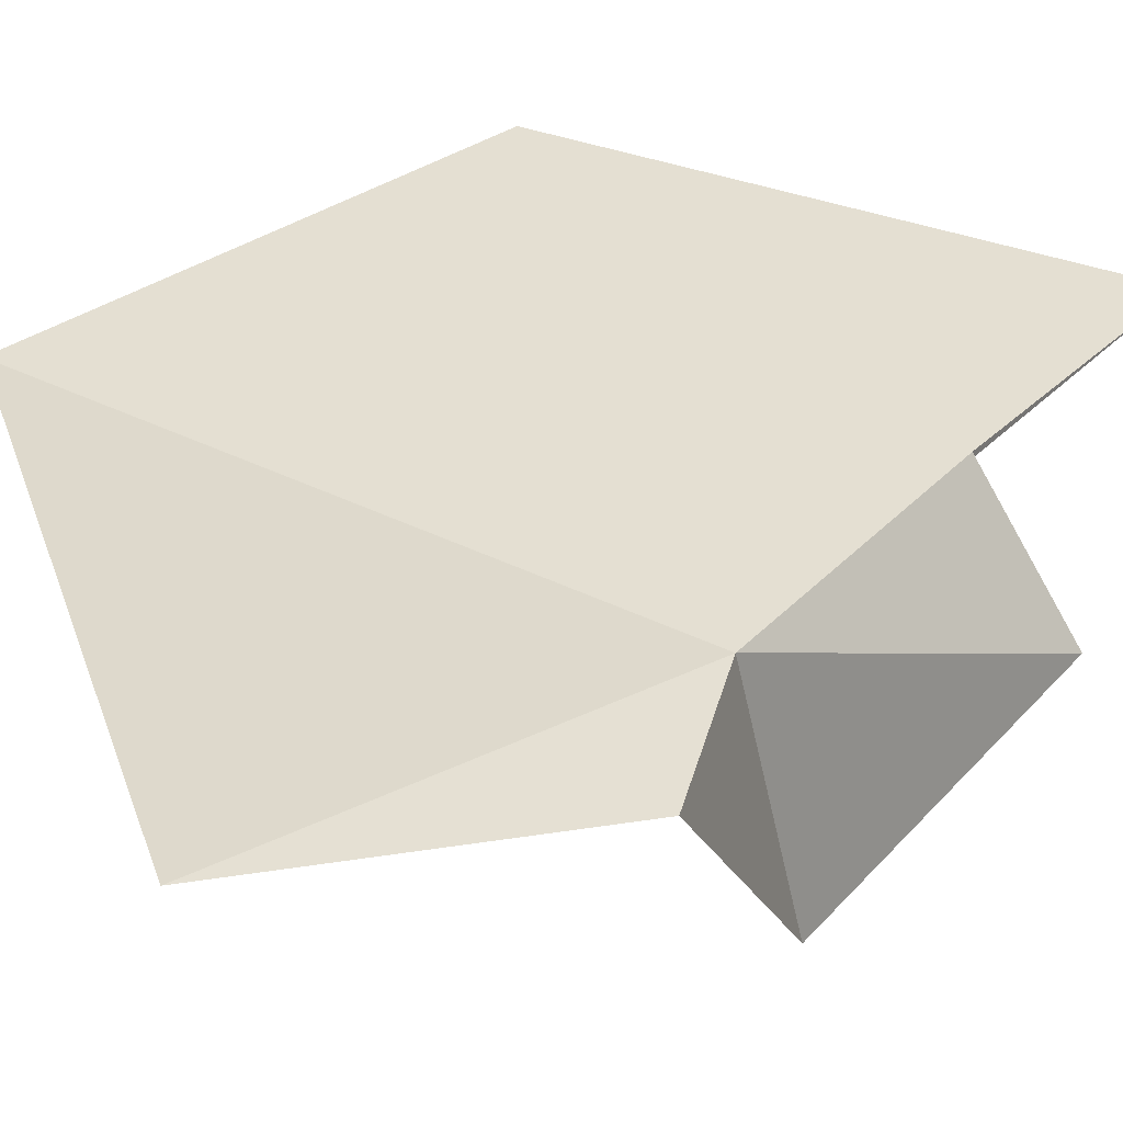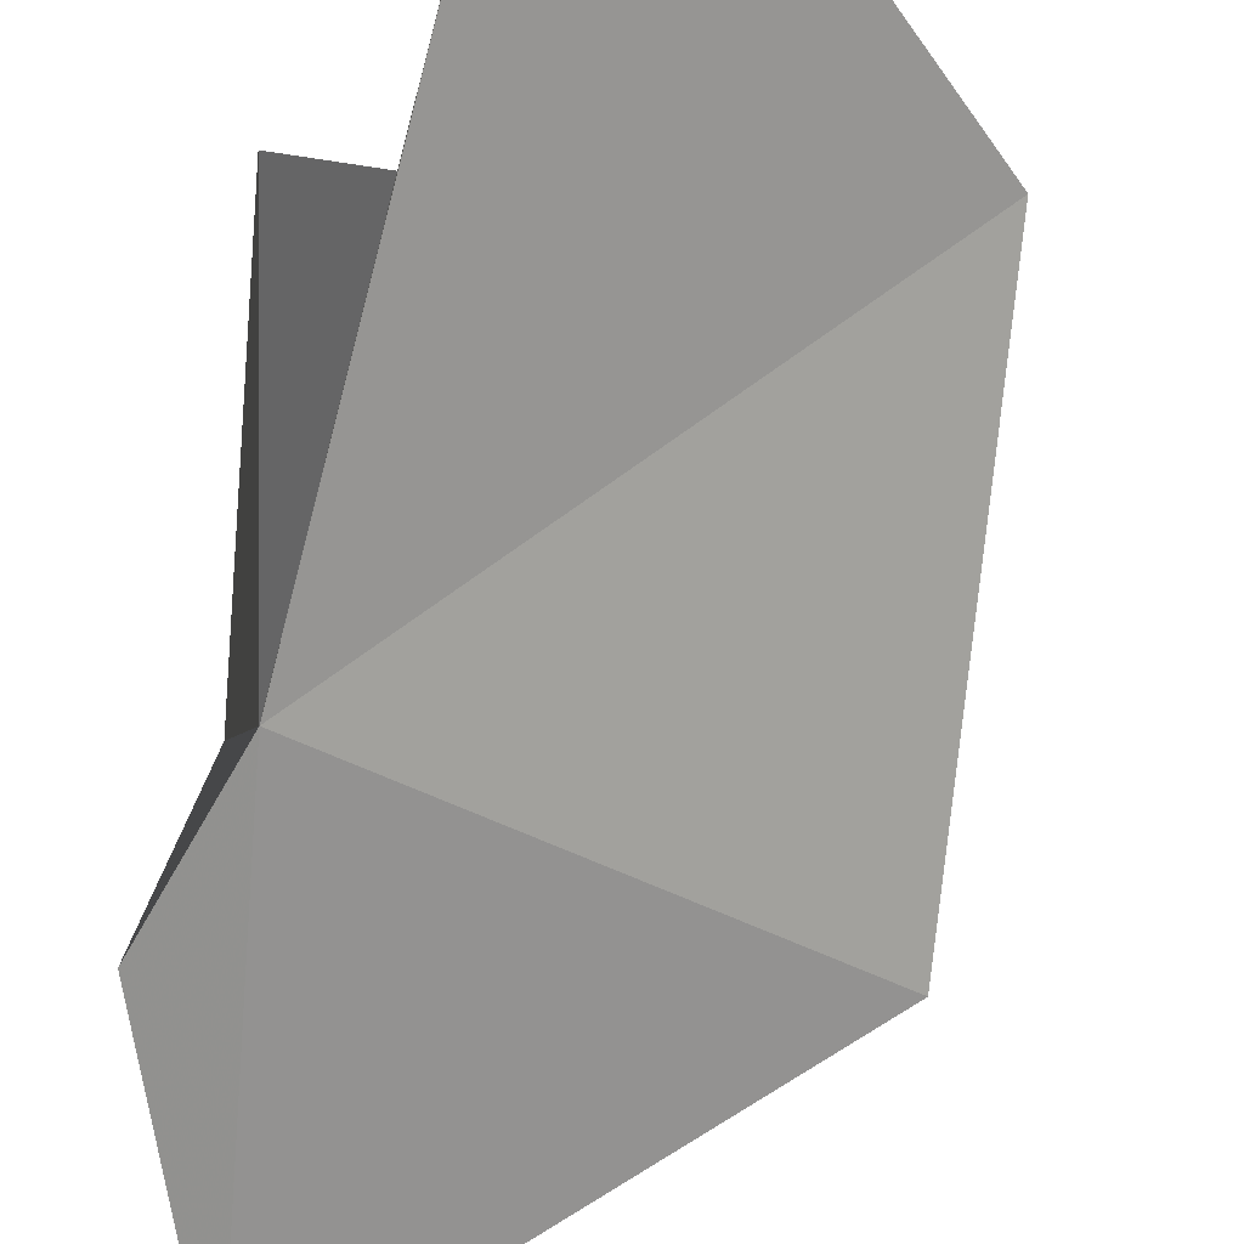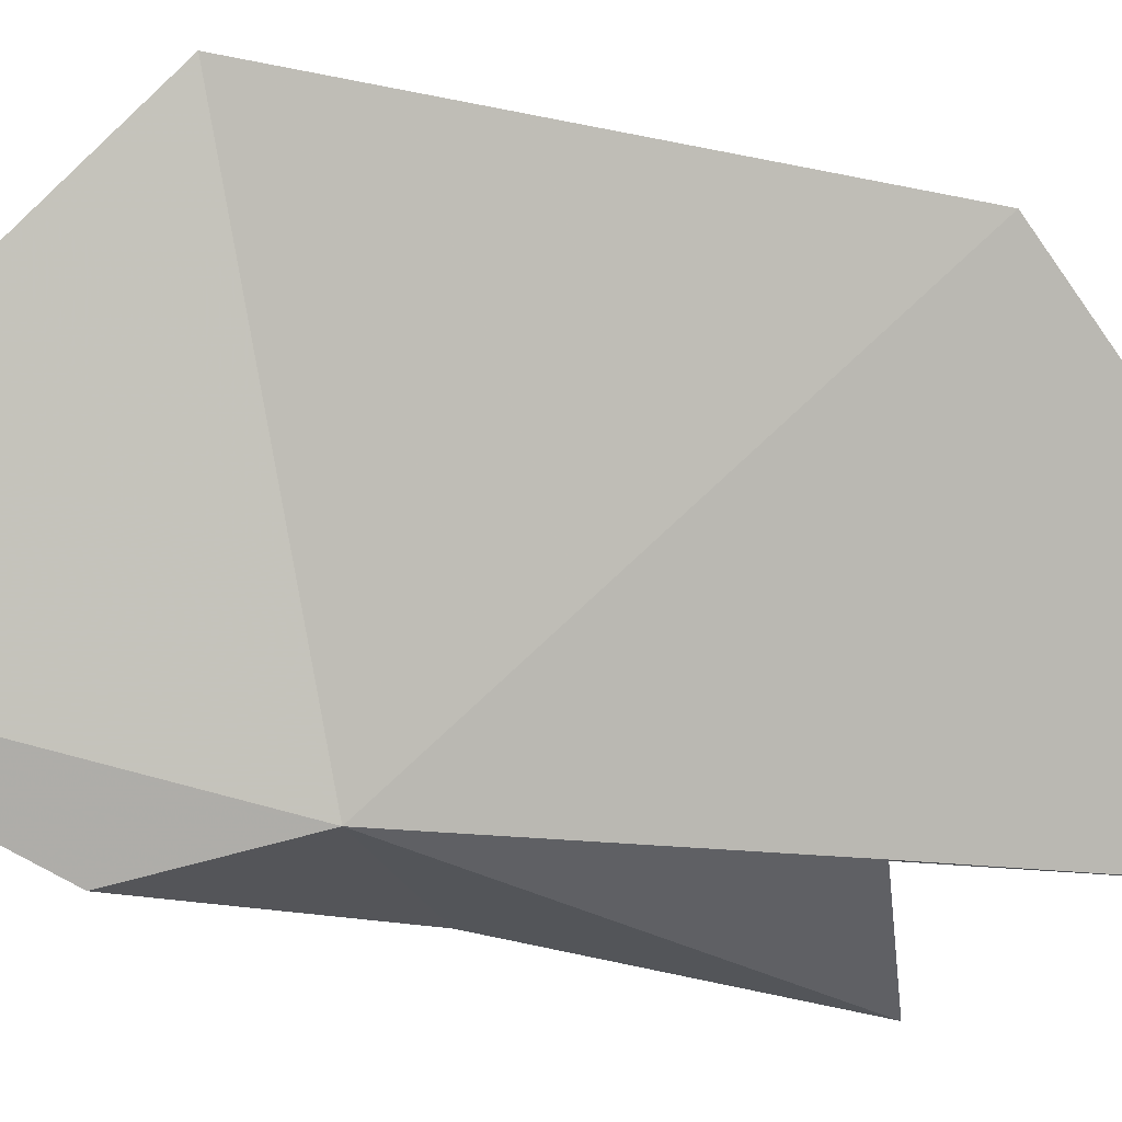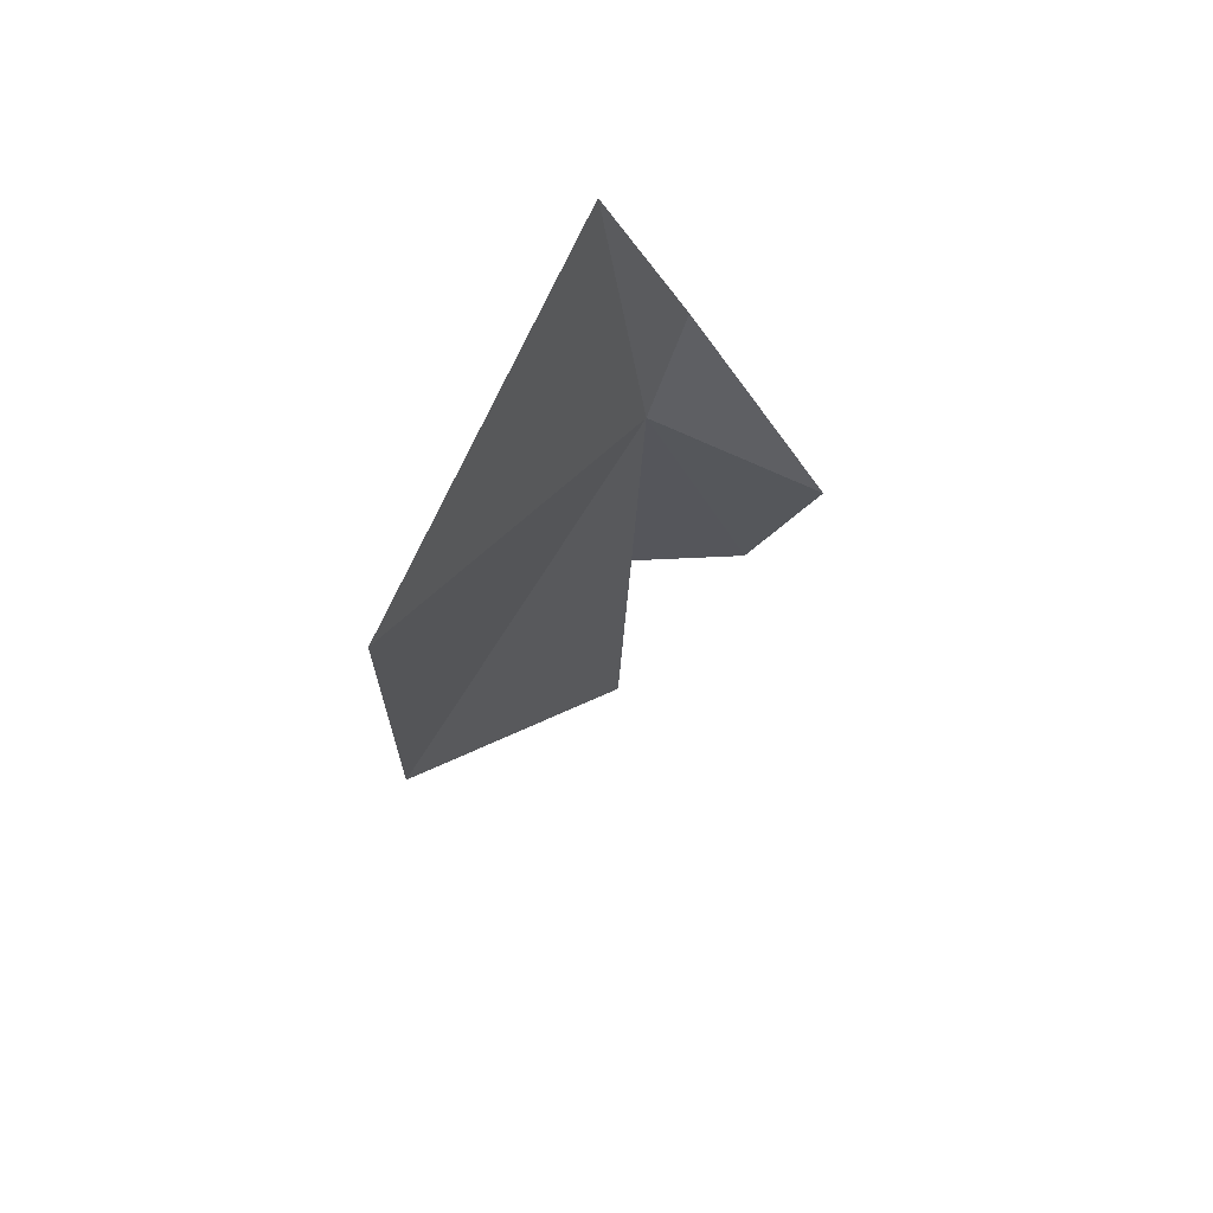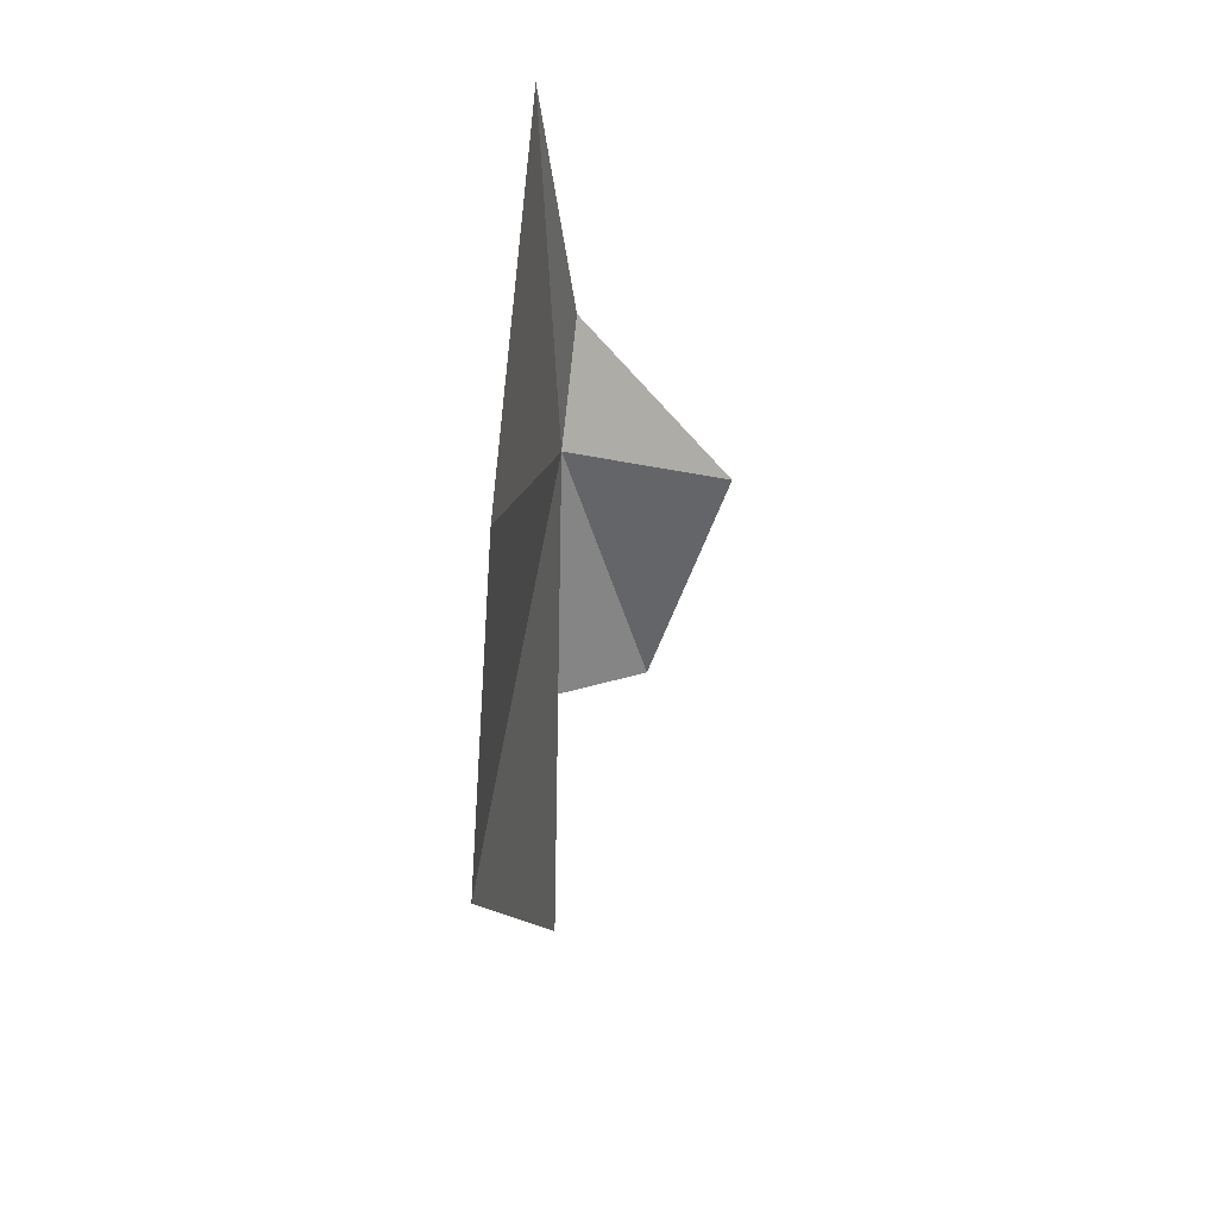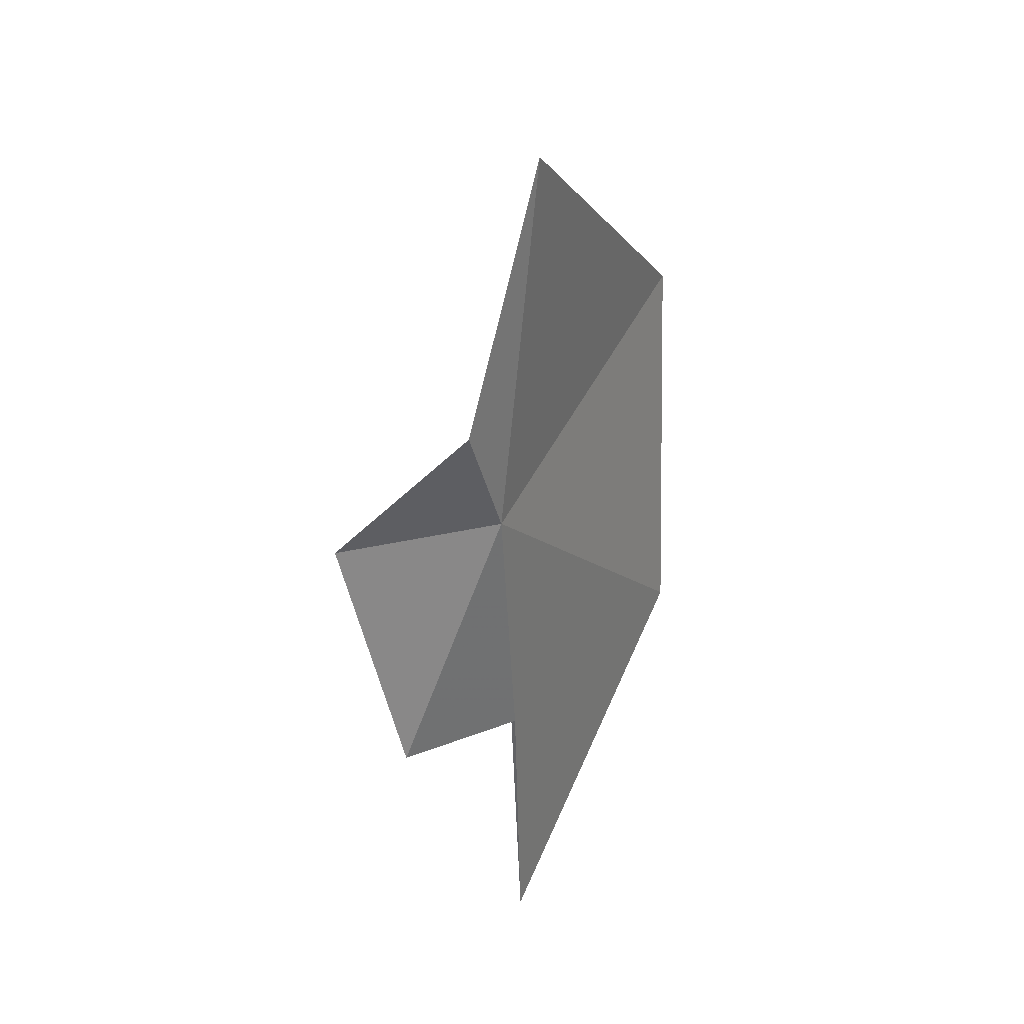
<metadata>
{"format":"obj","ext":"obj","renderer":"f3d","projection":"perspective","resolution":1024,"background":"white","views":[{"elev":22.3,"azim":31.7,"up":"+Y"},{"elev":-72.2,"azim":167.6,"up":"+Y"},{"elev":73.8,"azim":96.3,"up":"+Y"},{"elev":62.8,"azim":-69.2,"up":"+Z"},{"elev":29.5,"azim":-100.4,"up":"+Z"},{"elev":34.7,"azim":100.9,"up":"+Z"}]}
</metadata>
<code>
v 6.101 26.96 -15.39
v 5.952 27.04 -14.3
v 5.073 27.29 -15.07
v 6.221 26.89 -15.03
v 6.071 27 -16.17
v 6.243 26.68 -16.23
v 5.21 27.36 -16.25
v 6.037 27.01 -17.02
v 6.135 26.46 -15.54
f 1 3 2
f 1 2 4
f 1 6 5
f 1 8 7
f 1 5 8
f 1 4 9
f 1 9 6
f 1 7 3

</code>
